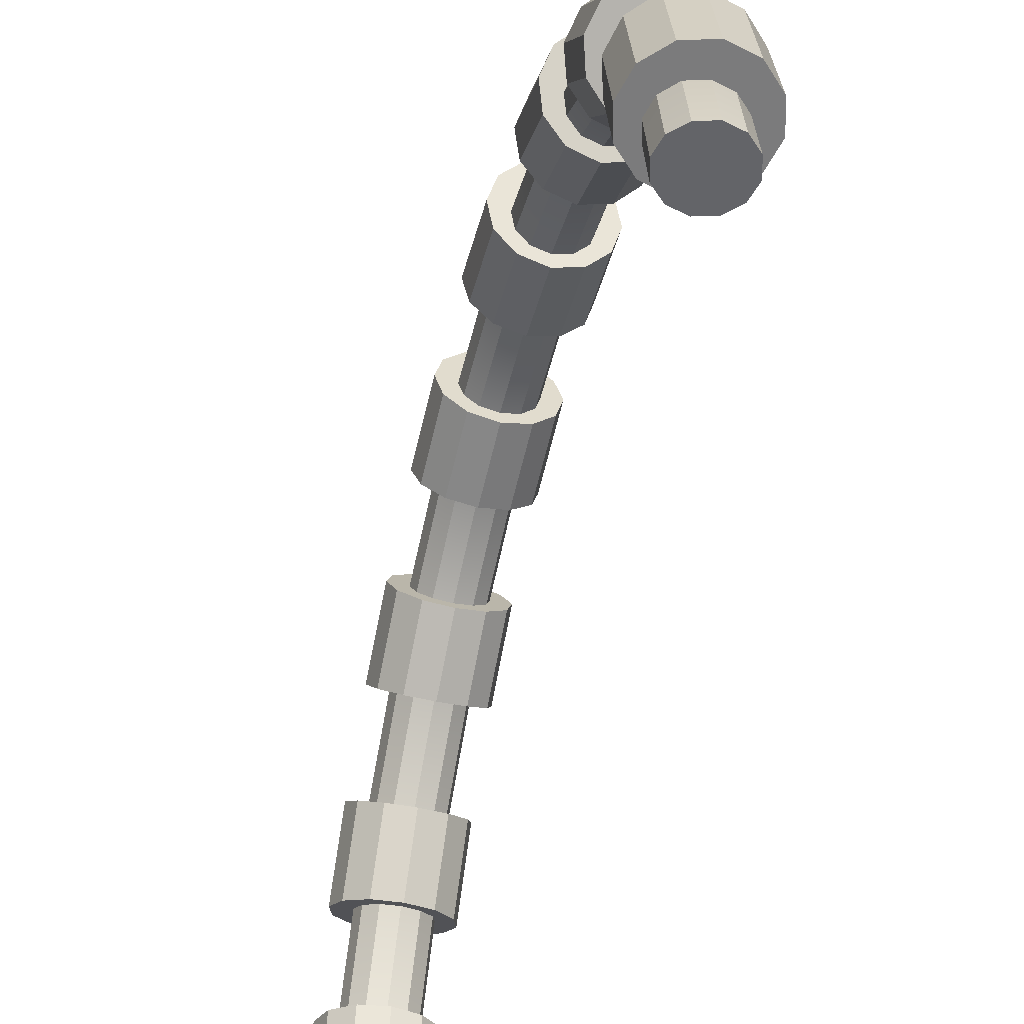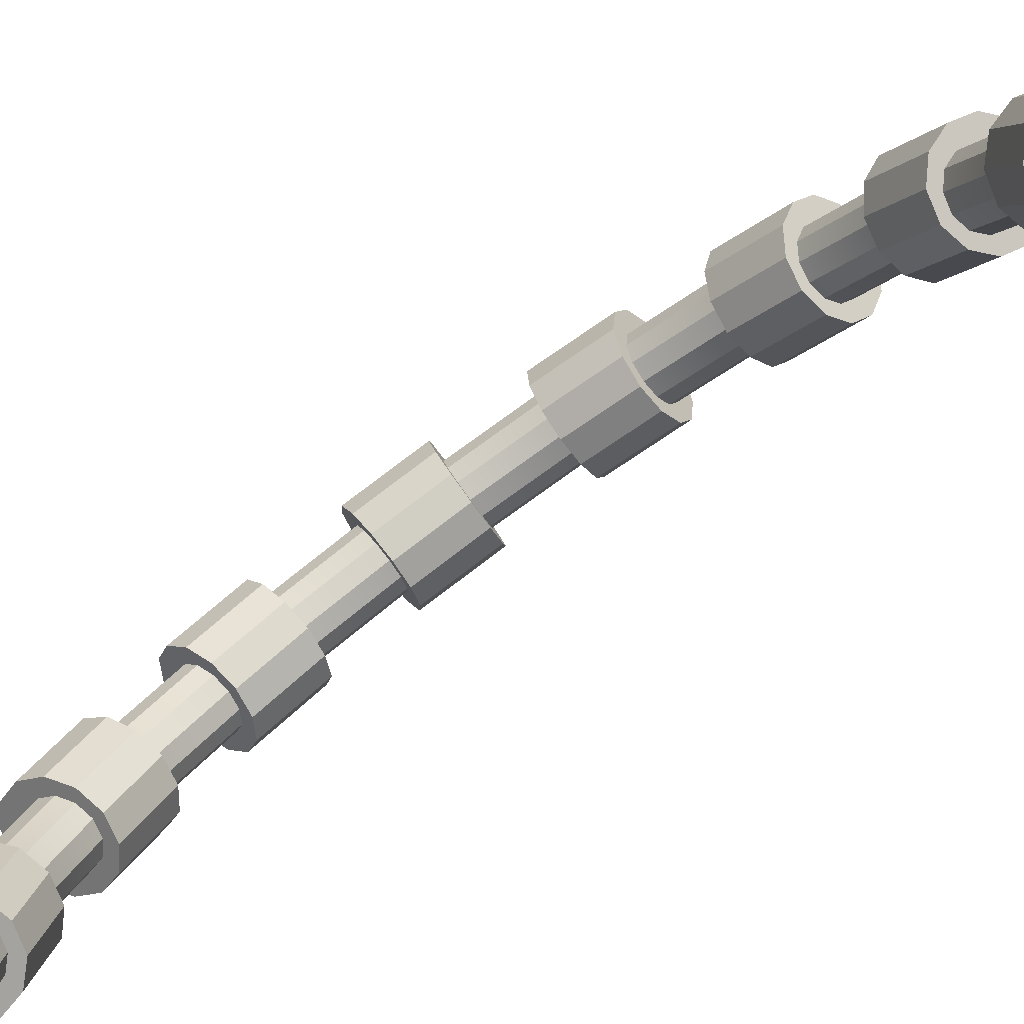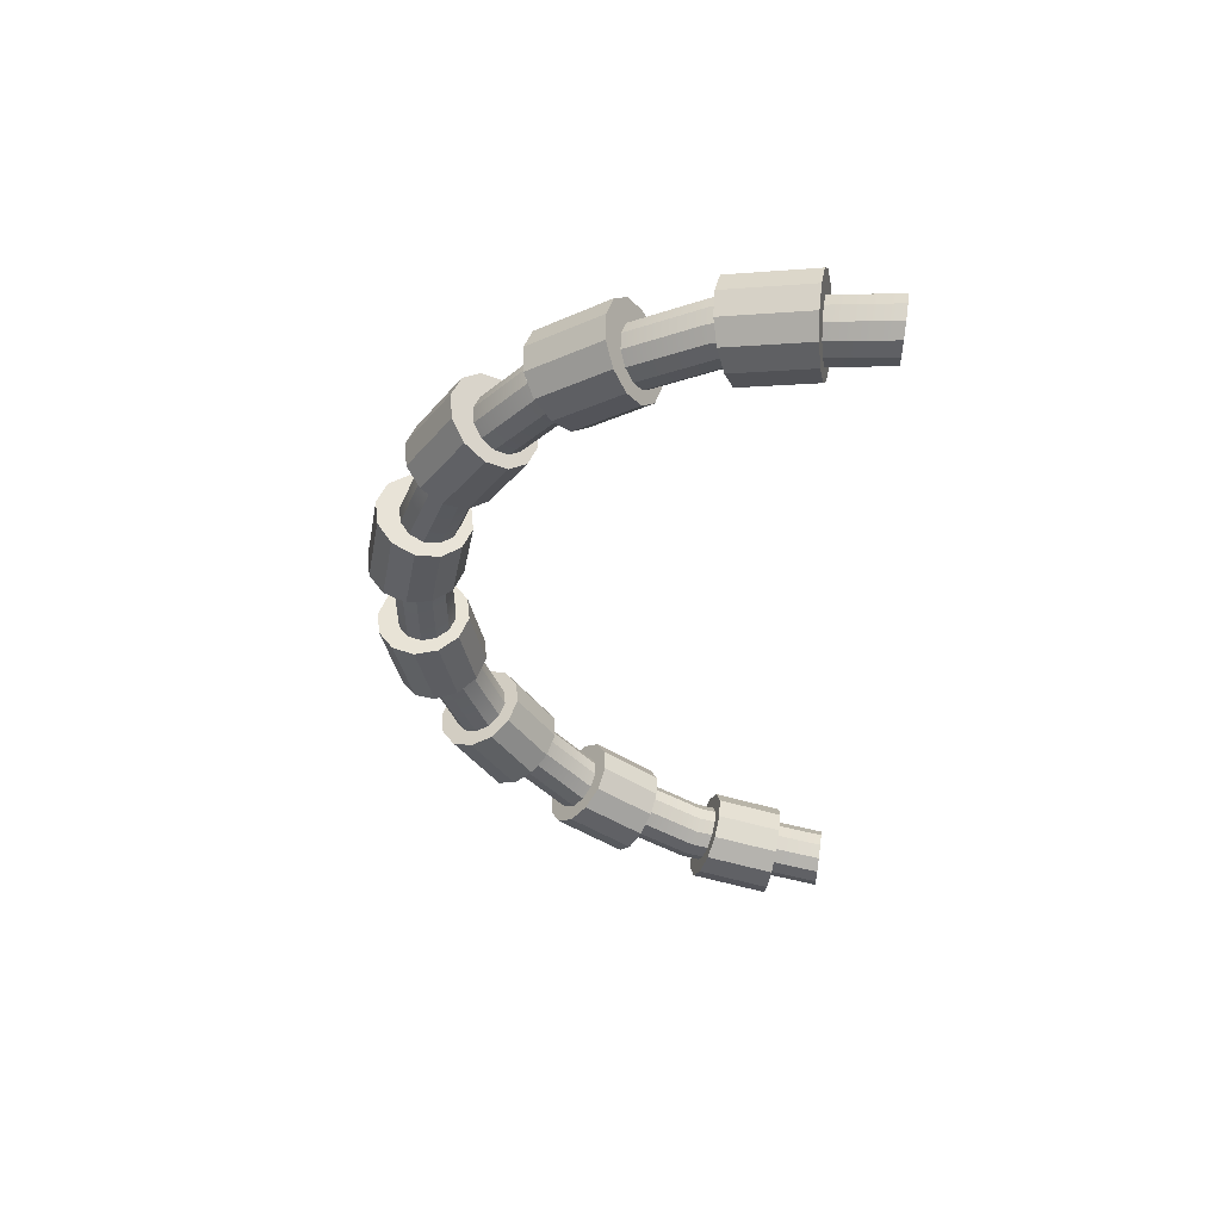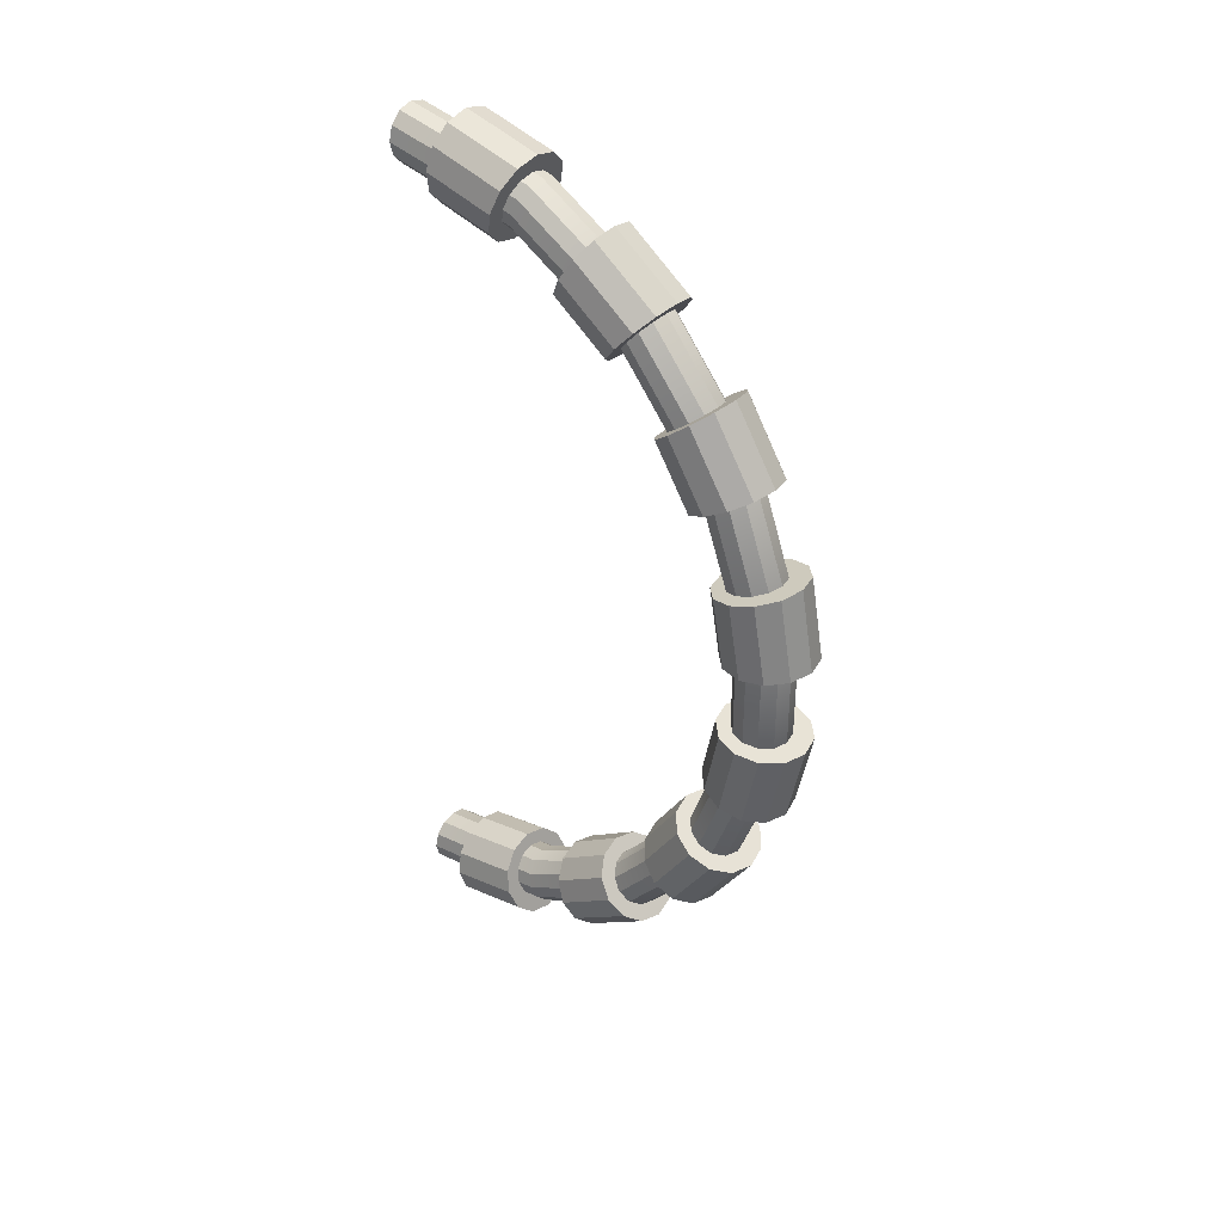
<metadata>
{"format":"obj","ext":"obj","renderer":"f3d","projection":"perspective","resolution":1024,"background":"white","views":[{"elev":-51.3,"azim":166.5,"up":"+Y"},{"elev":-79.1,"azim":125.7,"up":"+Y"},{"elev":54.0,"azim":-81.6,"up":"+Z"},{"elev":36.3,"azim":130.3,"up":"+Z"}]}
</metadata>
<code>
g default
v 0.788 12.37 -3.742
v 1.365 12.93 -3.909
v 1.576 13.68 -4.137
v 1.365 14.44 -4.365
v 0.788 14.99 -4.532
v -0 15.19 -4.593
v -0.788 14.99 -4.532
v -1.365 14.44 -4.365
v -1.576 13.68 -4.137
v -1.365 12.93 -3.909
v -0.788 12.37 -3.742
v 0 12.17 -3.681
v 0.788 12.85 -1.443
v 1.365 13.42 -1.507
v 1.576 14.2 -1.595
v 1.365 14.99 -1.683
v 0.788 15.56 -1.748
v 0 15.77 -1.771
v -0.788 15.56 -1.748
v -1.365 14.99 -1.683
v -1.576 14.2 -1.595
v -1.365 13.42 -1.507
v -0.788 12.85 -1.443
v 0 12.64 -1.419
v -0 13.68 -4.137
v -0 14.2 -1.595
v 0.788 11.5 5.909
v 1.365 12.01 6.173
v 1.576 12.71 6.533
v 1.365 13.41 6.893
v 0.788 13.93 7.157
v -0 14.11 7.253
v -0.788 13.93 7.157
v -1.365 13.41 6.893
v -1.576 12.71 6.533
v -1.365 12.01 6.173
v -0.788 11.5 5.909
v 0 11.31 5.813
v 0.788 10.24 7.89
v 1.365 10.7 8.243
v 1.576 11.32 8.724
v 1.365 11.95 9.204
v 0.788 12.4 9.557
v 0 12.57 9.685
v -0.788 12.4 9.557
v -1.365 11.95 9.204
v -1.576 11.32 8.724
v -1.365 10.7 8.243
v -0.788 10.24 7.89
v 0 10.07 7.762
v 0 12.71 6.533
v 0 11.32 8.724
v 0.788 8.445 9.788
v 1.365 8.822 10.22
v 1.576 9.337 10.82
v 1.365 9.852 11.42
v 0.788 10.23 11.85
v 0 10.37 12.01
v -0.788 10.23 11.85
v -1.365 9.852 11.42
v -1.576 9.337 10.82
v -1.365 8.822 10.22
v -0.788 8.445 9.788
v 0 8.307 9.628
v 0.788 6.537 11.15
v 1.365 6.828 11.65
v 1.576 7.227 12.33
v 1.365 7.625 13.01
v 0.788 7.917 13.51
v 0 8.024 13.69
v -0.788 7.917 13.51
v -1.365 7.625 13.01
v -1.576 7.227 12.33
v -1.365 6.828 11.65
v -0.788 6.537 11.15
v 0 6.43 10.97
v 0 9.337 10.82
v 0 7.227 12.33
v 0.788 4.161 12.24
v 1.365 4.347 12.79
v 1.576 4.601 13.53
v 1.365 4.854 14.28
v 0.788 5.04 14.82
v 0 5.108 15.02
v -0.788 5.04 14.82
v -1.365 4.854 14.28
v -1.576 4.601 13.53
v -1.365 4.347 12.79
v -0.788 4.161 12.24
v 0 4.093 12.04
v 0.788 1.88 12.79
v 1.365 1.964 13.36
v 1.576 2.078 14.14
v 1.365 2.193 14.92
v 0.788 2.277 15.49
v 0 2.308 15.7
v -0.788 2.277 15.49
v -1.365 2.193 14.92
v -1.576 2.078 14.14
v -1.365 1.964 13.36
v -0.788 1.88 12.79
v 0 1.849 12.58
v 0 4.601 13.53
v 0 2.078 14.14
v 0.788 6.298 -11.29
v 1.365 6.579 -11.79
v 1.576 6.962 -12.48
v 1.365 7.346 -13.17
v 0.788 7.627 -13.67
v 0 7.73 -13.86
v -0.788 7.627 -13.67
v -1.365 7.346 -13.17
v -1.576 6.962 -12.48
v -1.365 6.579 -11.79
v -0.788 6.298 -11.29
v 0 6.195 -11.11
v 0.788 8.235 -9.966
v 1.365 8.602 -10.41
v 1.576 9.104 -11.02
v 1.365 9.606 -11.63
v 0.788 9.974 -12.07
v 0 10.11 -12.23
v -0.788 9.974 -12.07
v -1.365 9.606 -11.63
v -1.576 9.104 -11.02
v -1.365 8.602 -10.41
v -0.788 8.235 -9.966
v 0 8.1 -9.803
v 0 6.962 -12.48
v 0 9.104 -11.02
v 0.788 10.07 -8.107
v 1.365 10.52 -8.469
v 1.576 11.13 -8.963
v 1.365 11.75 -9.457
v 0.788 12.2 -9.819
v 0 12.36 -9.951
v -0.788 12.2 -9.819
v -1.365 11.75 -9.457
v -1.576 11.13 -8.963
v -1.365 10.52 -8.469
v -0.788 10.07 -8.107
v 0 9.906 -7.974
v 0.788 11.37 -6.153
v 1.365 11.88 -6.427
v 1.576 12.57 -6.802
v 1.365 13.26 -7.177
v 0.788 13.77 -7.452
v -0 13.96 -7.552
v -0.788 13.77 -7.452
v -1.365 13.26 -7.177
v -1.576 12.57 -6.802
v -1.365 11.88 -6.427
v -0.788 11.37 -6.153
v 0 11.18 -6.052
v 0 11.13 -8.963
v 0 12.57 -6.802
v 0.5 0 -13.43
v 0.866 0 -13.79
v 1 0 -14.29
v 0.866 0 -14.79
v 0.5 0 -15.16
v 0 0 -15.29
v -0.5 0 -15.16
v -0.866 0 -14.79
v -1 0 -14.29
v -0.866 0 -13.79
v -0.5 0 -13.43
v 0 0 -13.29
v 0.5 0 13.43
v 0.866 0 13.79
v 1 0 14.29
v 0.866 0 14.79
v 0.5 0 15.16
v 0 0 15.29
v -0.5 0 15.16
v -0.866 0 14.79
v -1 0 14.29
v -0.866 0 13.79
v -0.5 0 13.43
v 0 0 13.29
v 0 0 -14.29
v 0 0 14.29
v 0.5 5.185 14.24
v 0.866 5.059 13.9
v 1 4.888 13.43
v 0.866 4.717 12.96
v 0.5 4.592 12.62
v 0 4.546 12.49
v -0.5 4.592 12.62
v -0.866 4.717 12.96
v -1 4.888 13.43
v -0.866 5.059 13.9
v -0.5 5.185 14.24
v 0 5.23 14.37
v 0.5 9.744 11.61
v 0.866 9.509 11.33
v 1 9.187 10.95
v 0.866 8.866 10.57
v 0.5 8.63 10.29
v 0 8.544 10.18
v -0.5 8.63 10.29
v -0.866 8.866 10.57
v -1 9.187 10.95
v -0.866 9.509 11.33
v -0.5 9.744 11.61
v 0 9.83 11.71
v 0.5 13.13 7.579
v 0.866 12.81 7.396
v 1 12.38 7.146
v 0.866 11.94 6.896
v 0.5 11.63 6.713
v 0 11.51 6.646
v -0.5 11.63 6.713
v -0.866 11.94 6.896
v -1 12.38 7.146
v -0.866 12.81 7.396
v -0.5 13.13 7.579
v 0 13.24 7.646
v 0.5 14.93 2.632
v 0.866 14.57 2.569
v 1 14.08 2.482
v 0.866 13.58 2.395
v 0.5 13.22 2.332
v 0 13.09 2.308
v -0.5 13.22 2.332
v -0.866 13.58 2.395
v -1 14.08 2.482
v -0.866 14.57 2.569
v -0.5 14.93 2.632
v -0 15.06 2.656
v 0.5 14.93 -2.632
v 0.866 14.57 -2.569
v 1 14.08 -2.482
v 0.866 13.58 -2.395
v 0.5 13.22 -2.332
v 0 13.09 -2.308
v -0.5 13.22 -2.332
v -0.866 13.58 -2.395
v -1 14.08 -2.482
v -0.866 14.57 -2.569
v -0.5 14.93 -2.632
v -0 15.06 -2.656
v 0.5 13.13 -7.579
v 0.866 12.81 -7.396
v 1 12.38 -7.146
v 0.866 11.94 -6.896
v 0.5 11.63 -6.713
v 0 11.51 -6.646
v -0.5 11.63 -6.713
v -0.866 11.94 -6.896
v -1 12.38 -7.146
v -0.866 12.81 -7.396
v -0.5 13.13 -7.579
v 0 13.24 -7.646
v 0.5 9.744 -11.61
v 0.866 9.509 -11.33
v 1 9.187 -10.95
v 0.866 8.866 -10.57
v 0.5 8.63 -10.29
v 0 8.544 -10.18
v -0.5 8.63 -10.29
v -0.866 8.866 -10.57
v -1 9.187 -10.95
v -0.866 9.509 -11.33
v -0.5 9.744 -11.61
v 0 9.83 -11.71
v 0.5 5.185 -14.24
v 0.866 5.059 -13.9
v 1 4.888 -13.43
v 0.866 4.717 -12.96
v 0.5 4.592 -12.62
v 0 4.546 -12.49
v -0.5 4.592 -12.62
v -0.866 4.717 -12.96
v -1 4.888 -13.43
v -0.866 5.059 -13.9
v -0.5 5.185 -14.24
v 0 5.23 -14.37
v 0.788 12.87 1.169
v 1.365 13.45 1.221
v 1.576 14.23 1.292
v 1.365 15.02 1.364
v 0.788 15.59 1.416
v 0 15.8 1.435
v -0.788 15.59 1.416
v -1.365 15.02 1.364
v -1.576 14.23 1.292
v -1.365 13.45 1.221
v -0.788 12.87 1.169
v 0 12.66 1.15
v 0.788 12.45 3.477
v 1.365 13.01 3.632
v 1.576 13.77 3.844
v 1.365 14.52 4.056
v 0.788 15.08 4.211
v -0 15.28 4.268
v -0.788 15.08 4.211
v -1.365 14.52 4.056
v -1.576 13.77 3.844
v -1.365 13.01 3.632
v -0.788 12.45 3.477
v 0 12.25 3.42
v -0 14.23 1.292
v -0 13.77 3.844
v 0.788 1.607 -12.83
v 1.365 1.679 -13.4
v 1.576 1.777 -14.18
v 1.365 1.875 -14.96
v 0.788 1.946 -15.54
v 0 1.973 -15.75
v -0.788 1.946 -15.54
v -1.365 1.875 -14.96
v -1.576 1.777 -14.18
v -1.365 1.679 -13.4
v -0.788 1.607 -12.83
v 0 1.581 -12.62
v 0.788 3.9 -12.33
v 1.365 4.074 -12.88
v 1.576 4.311 -13.63
v 1.365 4.549 -14.38
v 0.788 4.723 -14.93
v 0 4.787 -15.13
v -0.788 4.723 -14.93
v -1.365 4.549 -14.38
v -1.576 4.311 -13.63
v -1.365 4.074 -12.88
v -0.788 3.9 -12.33
v 0 3.836 -12.12
v 0 1.777 -14.18
v 0 4.311 -13.63
g polySurface9
f 1 2 14 13
f 2 3 15 14
f 3 4 16 15
f 4 5 17 16
f 5 6 18 17
f 6 7 19 18
f 7 8 20 19
f 8 9 21 20
f 9 10 22 21
f 10 11 23 22
f 11 12 24 23
f 12 1 13 24
f 2 1 25
f 3 2 25
f 4 3 25
f 5 4 25
f 6 5 25
f 7 6 25
f 8 7 25
f 9 8 25
f 10 9 25
f 11 10 25
f 12 11 25
f 1 12 25
f 13 14 26
f 14 15 26
f 15 16 26
f 16 17 26
f 17 18 26
f 18 19 26
f 19 20 26
f 20 21 26
f 21 22 26
f 22 23 26
f 23 24 26
f 24 13 26
f 27 28 40 39
f 28 29 41 40
f 29 30 42 41
f 30 31 43 42
f 31 32 44 43
f 32 33 45 44
f 33 34 46 45
f 34 35 47 46
f 35 36 48 47
f 36 37 49 48
f 37 38 50 49
f 38 27 39 50
f 28 27 51
f 29 28 51
f 30 29 51
f 31 30 51
f 32 31 51
f 33 32 51
f 34 33 51
f 35 34 51
f 36 35 51
f 37 36 51
f 38 37 51
f 27 38 51
f 39 40 52
f 40 41 52
f 41 42 52
f 42 43 52
f 43 44 52
f 44 45 52
f 45 46 52
f 46 47 52
f 47 48 52
f 48 49 52
f 49 50 52
f 50 39 52
f 53 54 66 65
f 54 55 67 66
f 55 56 68 67
f 56 57 69 68
f 57 58 70 69
f 58 59 71 70
f 59 60 72 71
f 60 61 73 72
f 61 62 74 73
f 62 63 75 74
f 63 64 76 75
f 64 53 65 76
f 54 53 77
f 55 54 77
f 56 55 77
f 57 56 77
f 58 57 77
f 59 58 77
f 60 59 77
f 61 60 77
f 62 61 77
f 63 62 77
f 64 63 77
f 53 64 77
f 65 66 78
f 66 67 78
f 67 68 78
f 68 69 78
f 69 70 78
f 70 71 78
f 71 72 78
f 72 73 78
f 73 74 78
f 74 75 78
f 75 76 78
f 76 65 78
f 79 80 92 91
f 80 81 93 92
f 81 82 94 93
f 82 83 95 94
f 83 84 96 95
f 84 85 97 96
f 85 86 98 97
f 86 87 99 98
f 87 88 100 99
f 88 89 101 100
f 89 90 102 101
f 90 79 91 102
f 80 79 103
f 81 80 103
f 82 81 103
f 83 82 103
f 84 83 103
f 85 84 103
f 86 85 103
f 87 86 103
f 88 87 103
f 89 88 103
f 90 89 103
f 79 90 103
f 91 92 104
f 92 93 104
f 93 94 104
f 94 95 104
f 95 96 104
f 96 97 104
f 97 98 104
f 98 99 104
f 99 100 104
f 100 101 104
f 101 102 104
f 102 91 104
f 105 106 118 117
f 106 107 119 118
f 107 108 120 119
f 108 109 121 120
f 109 110 122 121
f 110 111 123 122
f 111 112 124 123
f 112 113 125 124
f 113 114 126 125
f 114 115 127 126
f 115 116 128 127
f 116 105 117 128
f 106 105 129
f 107 106 129
f 108 107 129
f 109 108 129
f 110 109 129
f 111 110 129
f 112 111 129
f 113 112 129
f 114 113 129
f 115 114 129
f 116 115 129
f 105 116 129
f 117 118 130
f 118 119 130
f 119 120 130
f 120 121 130
f 121 122 130
f 122 123 130
f 123 124 130
f 124 125 130
f 125 126 130
f 126 127 130
f 127 128 130
f 128 117 130
f 131 132 144 143
f 132 133 145 144
f 133 134 146 145
f 134 135 147 146
f 135 136 148 147
f 136 137 149 148
f 137 138 150 149
f 138 139 151 150
f 139 140 152 151
f 140 141 153 152
f 141 142 154 153
f 142 131 143 154
f 132 131 155
f 133 132 155
f 134 133 155
f 135 134 155
f 136 135 155
f 137 136 155
f 138 137 155
f 139 138 155
f 140 139 155
f 141 140 155
f 142 141 155
f 131 142 155
f 143 144 156
f 144 145 156
f 145 146 156
f 146 147 156
f 147 148 156
f 148 149 156
f 149 150 156
f 150 151 156
f 151 152 156
f 152 153 156
f 153 154 156
f 154 143 156
f 157 158 270 271
f 158 159 269 270
f 159 160 268 269
f 160 161 267 268
f 161 162 278 267
f 162 163 277 278
f 163 164 276 277
f 164 165 275 276
f 165 166 274 275
f 166 167 273 274
f 167 168 272 273
f 168 157 271 272
f 158 157 181
f 159 158 181
f 160 159 181
f 161 160 181
f 162 161 181
f 163 162 181
f 164 163 181
f 165 164 181
f 166 165 181
f 167 166 181
f 168 167 181
f 157 168 181
f 169 170 182
f 170 171 182
f 171 172 182
f 172 173 182
f 173 174 182
f 174 175 182
f 175 176 182
f 176 177 182
f 177 178 182
f 178 179 182
f 179 180 182
f 180 169 182
f 184 183 173 172
f 185 184 172 171
f 186 185 171 170
f 187 186 170 169
f 188 187 169 180
f 189 188 180 179
f 190 189 179 178
f 191 190 178 177
f 192 191 177 176
f 193 192 176 175
f 194 193 175 174
f 183 194 174 173
f 196 195 183 184
f 197 196 184 185
f 198 197 185 186
f 199 198 186 187
f 200 199 187 188
f 201 200 188 189
f 202 201 189 190
f 203 202 190 191
f 204 203 191 192
f 205 204 192 193
f 206 205 193 194
f 195 206 194 183
f 208 207 195 196
f 209 208 196 197
f 210 209 197 198
f 211 210 198 199
f 212 211 199 200
f 213 212 200 201
f 214 213 201 202
f 215 214 202 203
f 216 215 203 204
f 217 216 204 205
f 218 217 205 206
f 207 218 206 195
f 220 219 207 208
f 221 220 208 209
f 222 221 209 210
f 223 222 210 211
f 224 223 211 212
f 225 224 212 213
f 226 225 213 214
f 227 226 214 215
f 228 227 215 216
f 229 228 216 217
f 230 229 217 218
f 219 230 218 207
f 232 231 219 220
f 233 232 220 221
f 234 233 221 222
f 235 234 222 223
f 236 235 223 224
f 237 236 224 225
f 238 237 225 226
f 239 238 226 227
f 240 239 227 228
f 241 240 228 229
f 242 241 229 230
f 231 242 230 219
f 244 243 231 232
f 245 244 232 233
f 246 245 233 234
f 247 246 234 235
f 248 247 235 236
f 249 248 236 237
f 250 249 237 238
f 251 250 238 239
f 252 251 239 240
f 253 252 240 241
f 254 253 241 242
f 243 254 242 231
f 256 255 243 244
f 257 256 244 245
f 258 257 245 246
f 259 258 246 247
f 260 259 247 248
f 261 260 248 249
f 262 261 249 250
f 263 262 250 251
f 264 263 251 252
f 265 264 252 253
f 266 265 253 254
f 255 266 254 243
f 268 267 255 256
f 269 268 256 257
f 270 269 257 258
f 271 270 258 259
f 272 271 259 260
f 273 272 260 261
f 274 273 261 262
f 275 274 262 263
f 276 275 263 264
f 277 276 264 265
f 278 277 265 266
f 267 278 266 255
f 279 280 292 291
f 280 281 293 292
f 281 282 294 293
f 282 283 295 294
f 283 284 296 295
f 284 285 297 296
f 285 286 298 297
f 286 287 299 298
f 287 288 300 299
f 288 289 301 300
f 289 290 302 301
f 290 279 291 302
f 280 279 303
f 281 280 303
f 282 281 303
f 283 282 303
f 284 283 303
f 285 284 303
f 286 285 303
f 287 286 303
f 288 287 303
f 289 288 303
f 290 289 303
f 279 290 303
f 291 292 304
f 292 293 304
f 293 294 304
f 294 295 304
f 295 296 304
f 296 297 304
f 297 298 304
f 298 299 304
f 299 300 304
f 300 301 304
f 301 302 304
f 302 291 304
f 305 306 318 317
f 306 307 319 318
f 307 308 320 319
f 308 309 321 320
f 309 310 322 321
f 310 311 323 322
f 311 312 324 323
f 312 313 325 324
f 313 314 326 325
f 314 315 327 326
f 315 316 328 327
f 316 305 317 328
f 306 305 329
f 307 306 329
f 308 307 329
f 309 308 329
f 310 309 329
f 311 310 329
f 312 311 329
f 313 312 329
f 314 313 329
f 315 314 329
f 316 315 329
f 305 316 329
f 317 318 330
f 318 319 330
f 319 320 330
f 320 321 330
f 321 322 330
f 322 323 330
f 323 324 330
f 324 325 330
f 325 326 330
f 326 327 330
f 327 328 330
f 328 317 330

</code>
